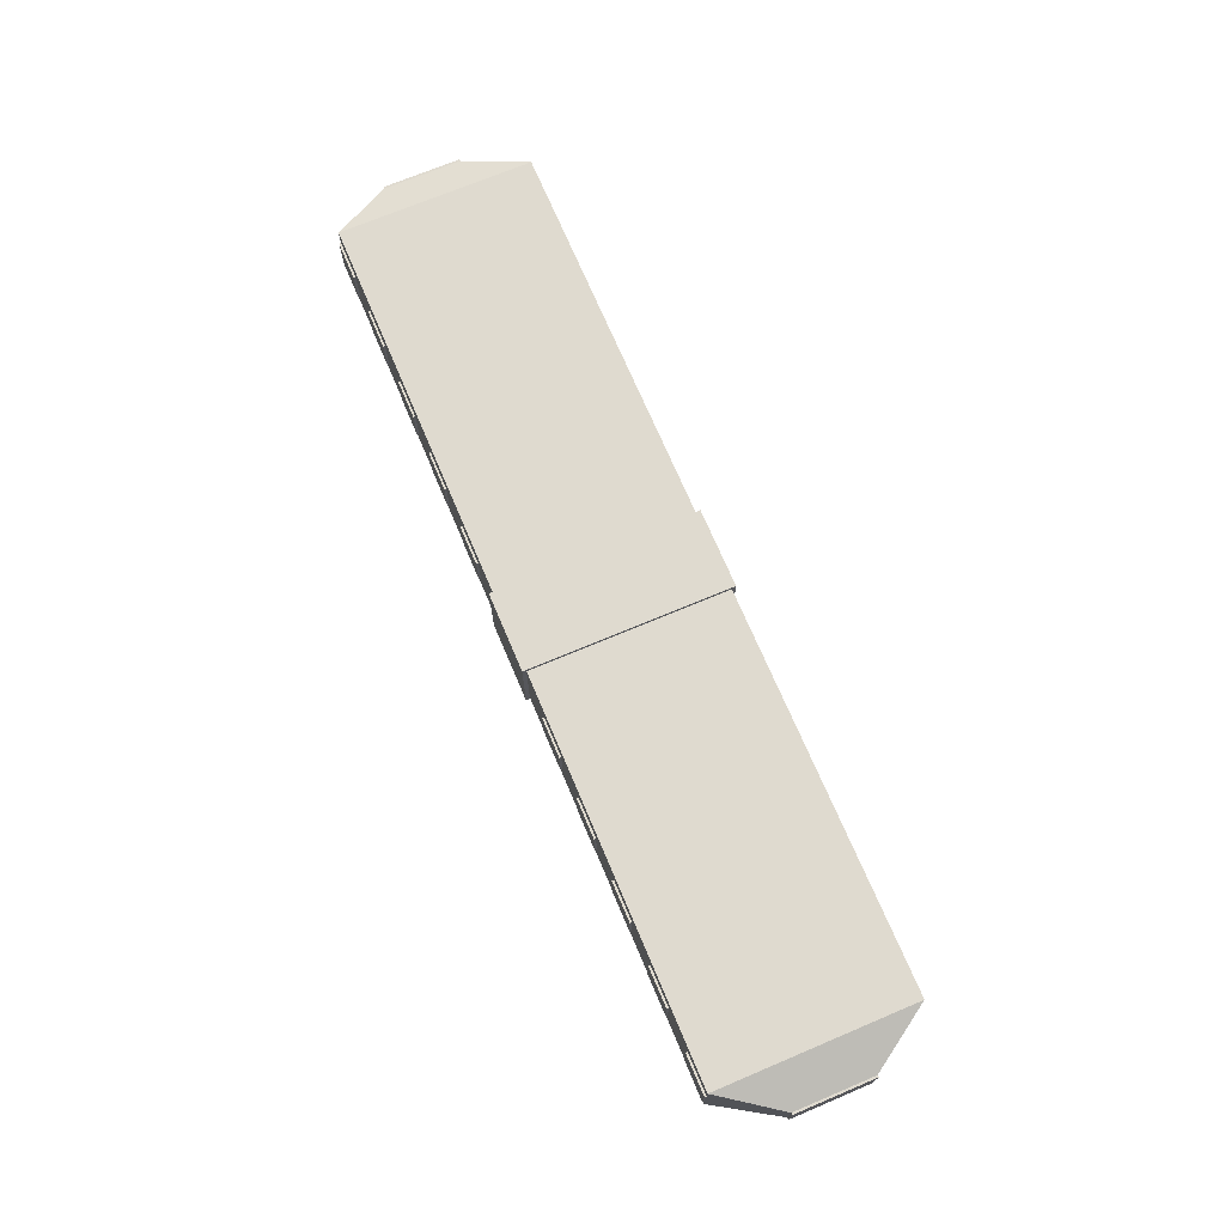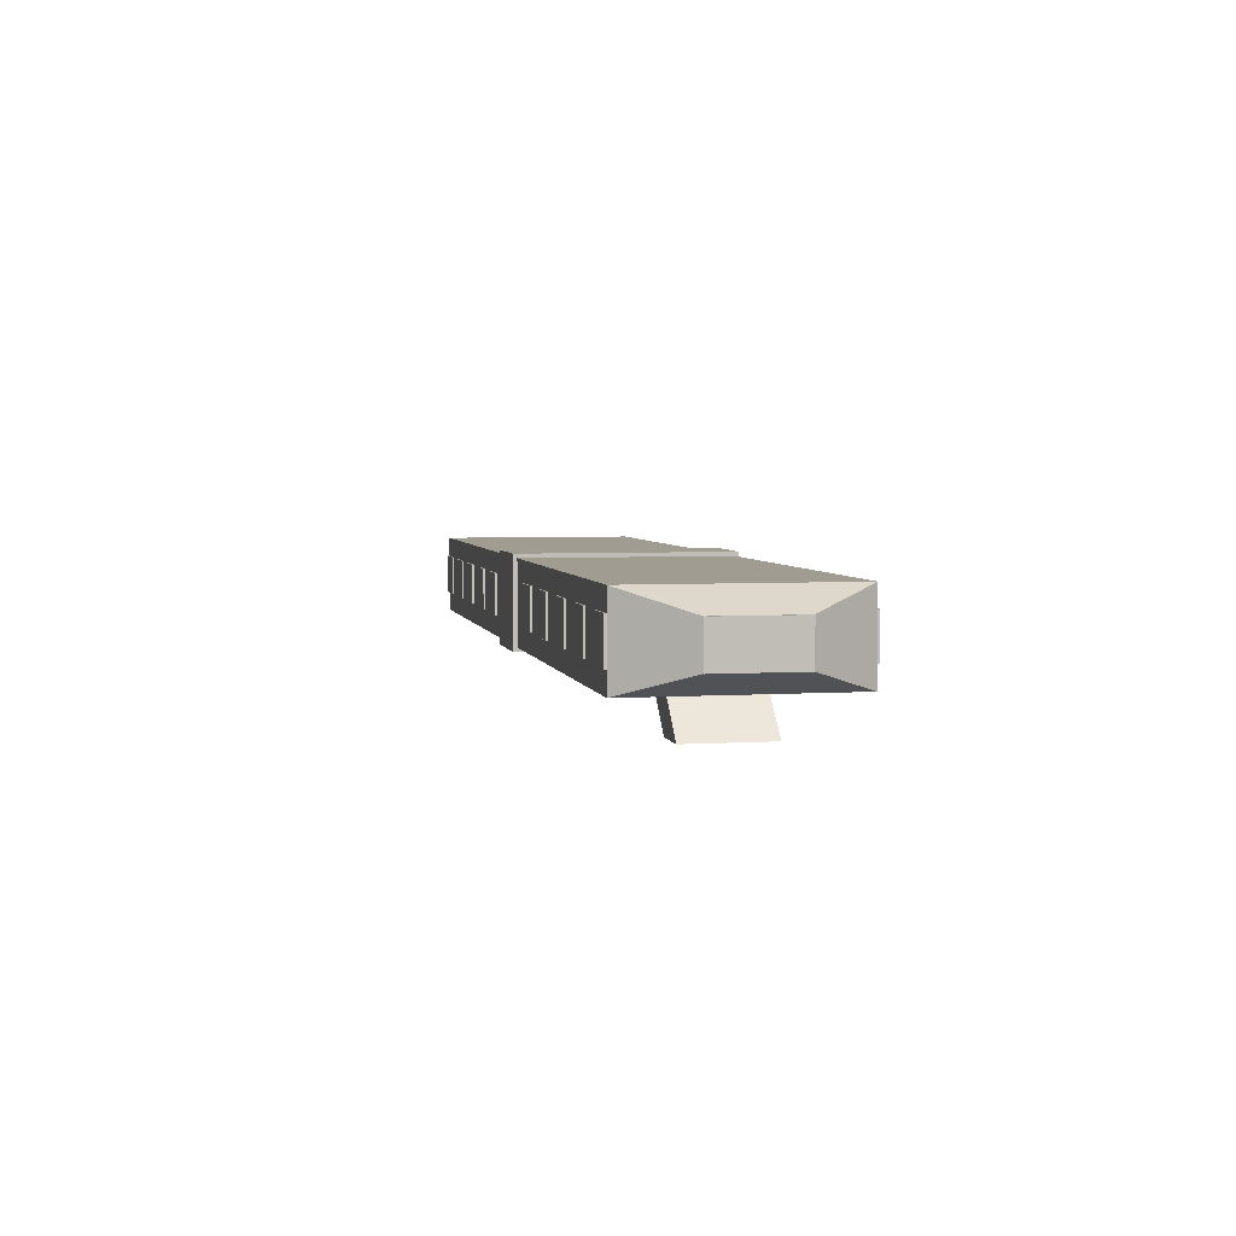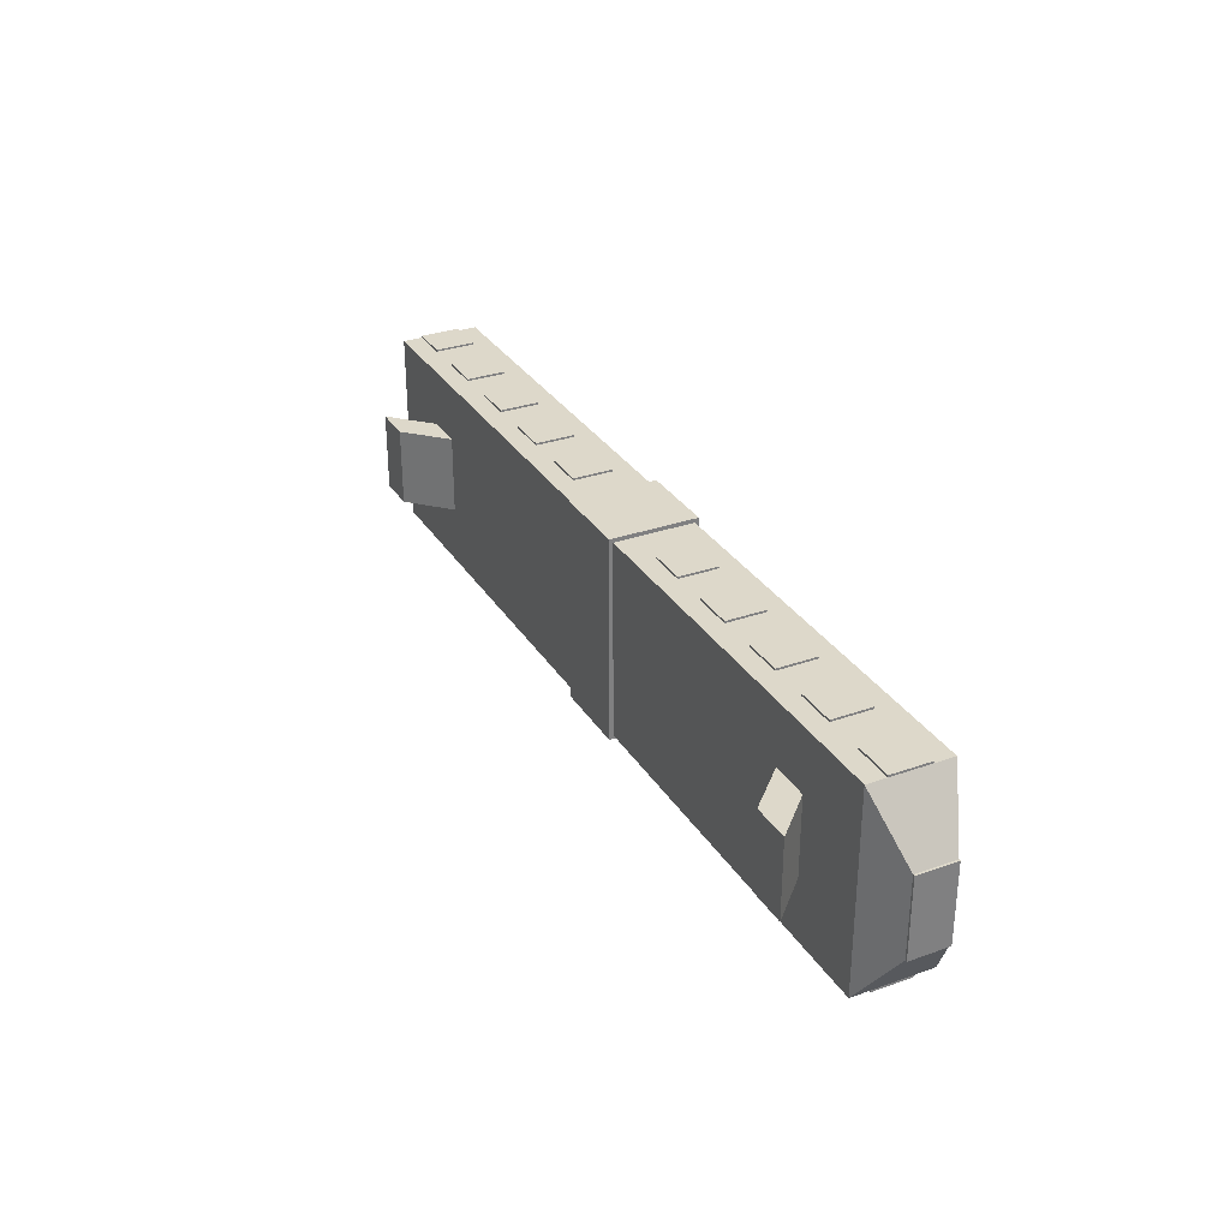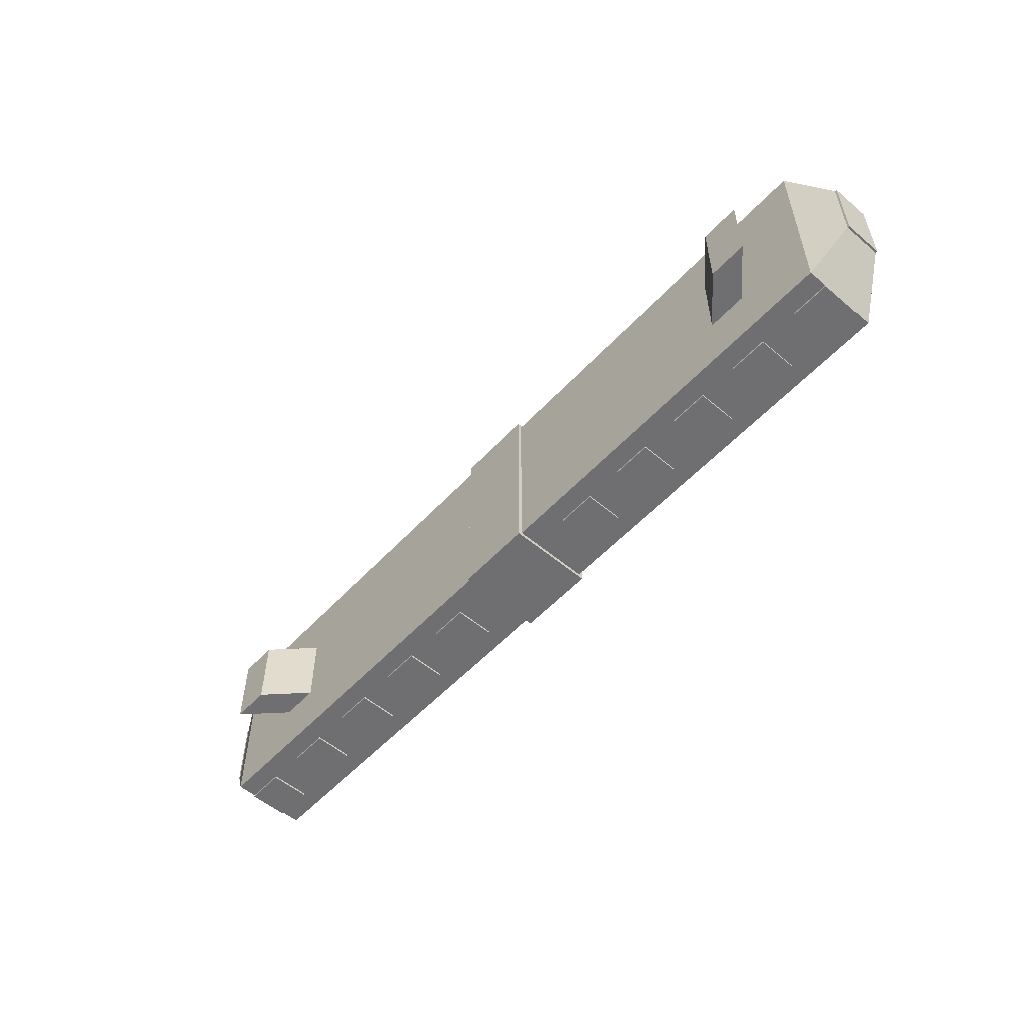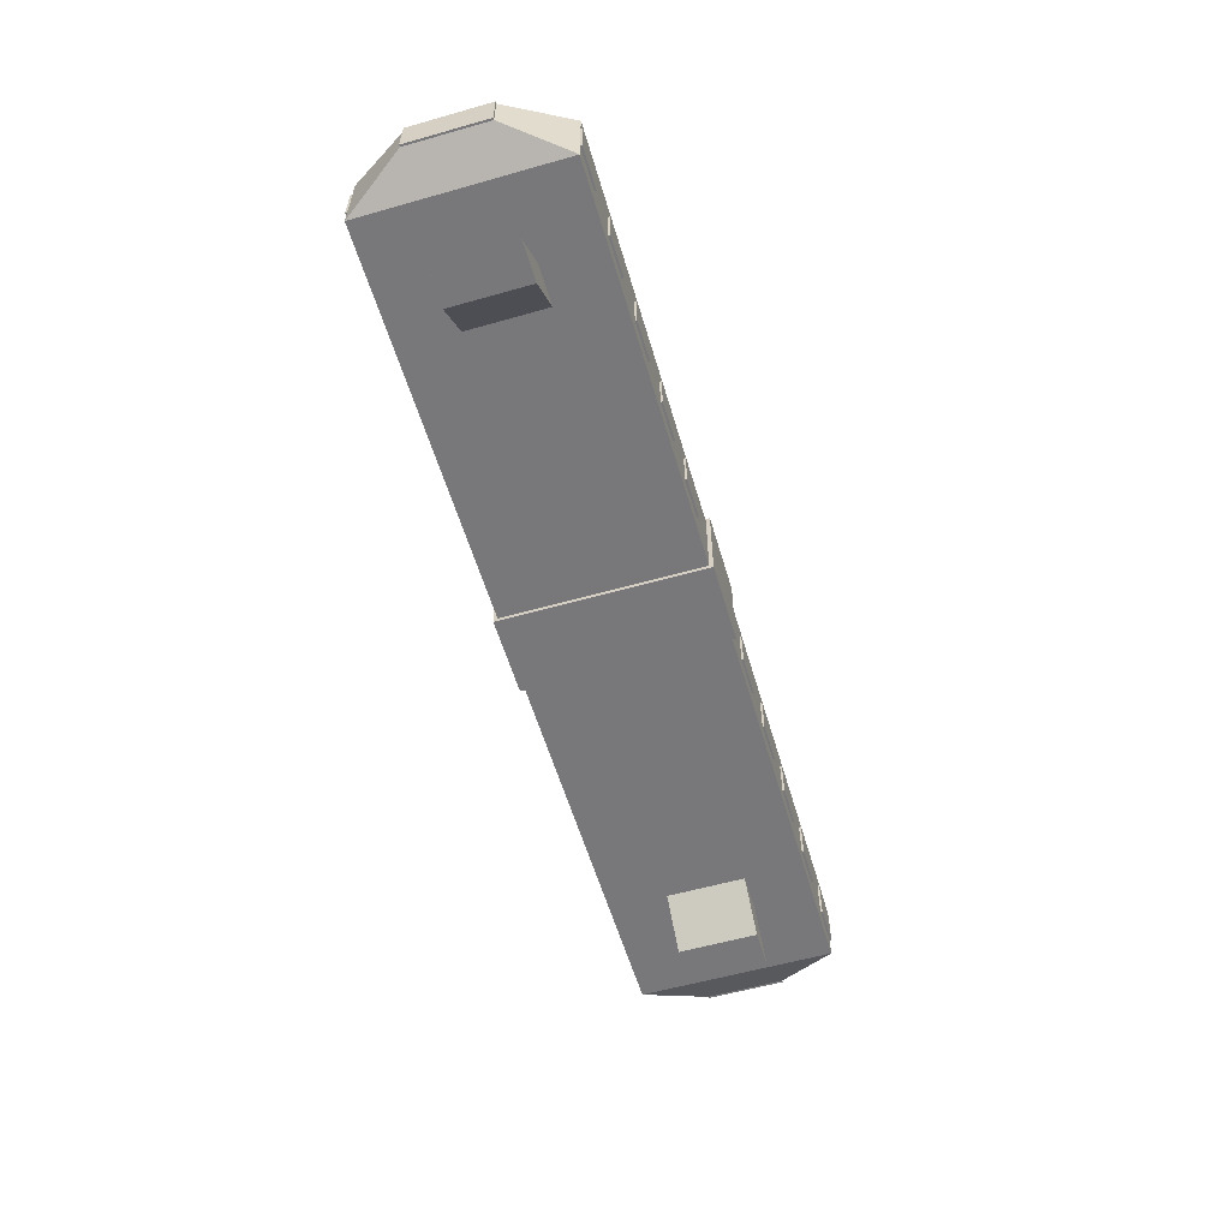
<metadata>
{"format":"obj","ext":"obj","renderer":"f3d","projection":"perspective","resolution":1024,"background":"white","views":[{"elev":70.7,"azim":67.1,"up":"+Y"},{"elev":4.4,"azim":-101.8,"up":"+Y"},{"elev":31.0,"azim":63.2,"up":"+Z"},{"elev":-54.7,"azim":48.2,"up":"+Z"},{"elev":-57.6,"azim":106.4,"up":"+Y"}]}
</metadata>
<code>
o &EmergencyLight_33adff_FFFFF_011
v -0.6875 0.1875 -0.1562
v -0.6875 0.1875 0.1562
v -0.0625 0.1875 0.1562
v -0.0625 0.1875 -0.1562
v -0.0625 0.0625 -0.1562
v -0.0625 0.0625 0.1562
v -0.6875 0.0625 0.1562
v -0.6875 0.0625 -0.1562
v -0.75 0.1562 -0.0625
v -0.75 0.1562 0.0625
v -0.6875 0.1875 0.1562
v -0.6875 0.1875 -0.1562
v -0.6875 0.0625 -0.1562
v -0.6875 0.0625 0.1562
v -0.75 0.09375 0.0625
v -0.75 0.09375 -0.0625
v 0.0625 0.1875 -0.1562
v 0.0625 0.1875 0.1562
v 0.6875 0.1875 0.1562
v 0.6875 0.1875 -0.1562
v 0.6875 0.0625 -0.1562
v 0.6875 0.0625 0.1562
v 0.0625 0.0625 0.1562
v 0.0625 0.0625 -0.1562
v 0.6875 0.1875 -0.1562
v 0.6875 0.1875 0.1562
v 0.75 0.1562 0.0625
v 0.75 0.1562 -0.0625
v 0.75 0.09375 -0.0625
v 0.75 0.09375 0.0625
v 0.6875 0.0625 0.1562
v 0.6875 0.0625 -0.1562
f 3 2 7 6
f 1 4 5 8
f 11 10 15 14
f 9 12 13 16
f 19 18 23 22
f 17 20 21 24
f 27 26 31 30
f 25 28 29 32
o &EmergencyLight_33adff_C0CC0_111
v -0.1875 0.1562 0.1594
v -0.125 0.1562 0.1594
v -0.125 0.09375 0.1594
v -0.1875 0.09375 0.1594
v -0.3125 0.1562 0.1594
v -0.25 0.1562 0.1594
v -0.25 0.09375 0.1594
v -0.3125 0.09375 0.1594
v -0.4375 0.1562 0.1594
v -0.375 0.1562 0.1594
v -0.375 0.09375 0.1594
v -0.4375 0.09375 0.1594
v -0.5625 0.1562 0.1594
v -0.5 0.1562 0.1594
v -0.5 0.09375 0.1594
v -0.5625 0.09375 0.1594
v -0.6875 0.1562 0.1594
v -0.625 0.1562 0.1594
v -0.625 0.09375 0.1594
v -0.6875 0.09375 0.1594
v -0.6875 0.1562 -0.1594
v -0.625 0.1562 -0.1594
v -0.625 0.09375 -0.1594
v -0.6875 0.09375 -0.1594
v -0.5625 0.1562 -0.1594
v -0.5 0.1562 -0.1594
v -0.5 0.09375 -0.1594
v -0.5625 0.09375 -0.1594
v -0.4375 0.1562 -0.1594
v -0.375 0.1562 -0.1594
v -0.375 0.09375 -0.1594
v -0.4375 0.09375 -0.1594
v -0.3125 0.1562 -0.1594
v -0.25 0.1562 -0.1594
v -0.25 0.09375 -0.1594
v -0.3125 0.09375 -0.1594
v -0.1875 0.1562 -0.1594
v -0.125 0.1562 -0.1594
v -0.125 0.09375 -0.1594
v -0.1875 0.09375 -0.1594
v -0.7531 0.1562 -0.0625
v -0.7531 0.1562 0.0625
v -0.7531 0.09375 0.0625
v -0.7531 0.09375 -0.0625
v 0.125 0.1562 0.1594
v 0.1875 0.1562 0.1594
v 0.1875 0.09375 0.1594
v 0.125 0.09375 0.1594
v 0.25 0.1562 0.1594
v 0.3125 0.1562 0.1594
v 0.3125 0.09375 0.1594
v 0.25 0.09375 0.1594
v 0.375 0.1562 0.1594
v 0.4375 0.1562 0.1594
v 0.4375 0.09375 0.1594
v 0.375 0.09375 0.1594
v 0.5 0.1562 0.1594
v 0.5625 0.1562 0.1594
v 0.5625 0.09375 0.1594
v 0.5 0.09375 0.1594
v 0.625 0.1562 0.1594
v 0.6875 0.1562 0.1594
v 0.6875 0.09375 0.1594
v 0.625 0.09375 0.1594
v 0.625 0.1562 -0.1594
v 0.6875 0.1562 -0.1594
v 0.6875 0.09375 -0.1594
v 0.625 0.09375 -0.1594
v 0.5 0.1562 -0.1594
v 0.5625 0.1562 -0.1594
v 0.5625 0.09375 -0.1594
v 0.5 0.09375 -0.1594
v 0.375 0.1562 -0.1594
v 0.4375 0.1562 -0.1594
v 0.4375 0.09375 -0.1594
v 0.375 0.09375 -0.1594
v 0.25 0.1562 -0.1594
v 0.3125 0.1562 -0.1594
v 0.3125 0.09375 -0.1594
v 0.25 0.09375 -0.1594
v 0.125 0.1562 -0.1594
v 0.1875 0.1562 -0.1594
v 0.1875 0.09375 -0.1594
v 0.125 0.09375 -0.1594
v 0.7531 0.1562 0.0625
v 0.7531 0.1562 -0.0625
v 0.7531 0.09375 -0.0625
v 0.7531 0.09375 0.0625
f 34 33 36 35
f 38 37 40 39
f 42 41 44 43
f 46 45 48 47
f 50 49 52 51
f 53 54 55 56
f 57 58 59 60
f 61 62 63 64
f 65 66 67 68
f 69 70 71 72
f 74 73 76 75
f 78 77 80 79
f 82 81 84 83
f 86 85 88 87
f 90 89 92 91
f 94 93 96 95
f 97 98 99 100
f 101 102 103 104
f 105 106 107 108
f 109 110 111 112
f 113 114 115 116
f 118 117 120 119
o core
v 0.0625 0.1875 -0.1562
v 0.0625 0.1875 0.1562
v 0.6875 0.1875 0.1562
v 0.6875 0.1875 -0.1562
v 0.6875 0.0625 -0.1562
v 0.6875 0.0625 0.1562
v 0.0625 0.0625 0.1562
v 0.0625 0.0625 -0.1562
v -0.5625 0.0625 -0.0625
v -0.5625 0.0625 0.0625
v -0.5 0.0625 0.0625
v -0.5 0.0625 -0.0625
v -0.5625 -0 -0.0625
v -0.5625 -0 0.0625
v -0.625 -0 0.0625
v -0.625 -0 -0.0625
v 0.5 0.0625 -0.0625
v 0.5 0.0625 0.0625
v 0.5625 0.0625 0.0625
v 0.5625 0.0625 -0.0625
v 0.625 0 -0.0625
v 0.625 0 0.0625
v 0.5625 0 0.0625
v 0.5625 0 -0.0625
v -0.0625 0.1938 -0.1625
v -0.0625 0.1938 0.1625
v 0.0625 0.1938 0.1625
v 0.0625 0.1938 -0.1625
v 0.0625 0.05625 -0.1625
v 0.0625 0.05625 0.1625
v -0.0625 0.05625 0.1625
v -0.0625 0.05625 -0.1625
v -0.1875 0.1562 0.09688
v -0.1875 0.1562 0.1594
v -0.125 0.1562 0.1594
v -0.125 0.1562 0.09688
v -0.125 0.09375 0.09688
v -0.125 0.09375 0.1594
v -0.1875 0.09375 0.1594
v -0.1875 0.09375 0.09688
v -0.3125 0.1562 0.09688
v -0.3125 0.1562 0.1594
v -0.25 0.1562 0.1594
v -0.25 0.1562 0.09688
v -0.25 0.09375 0.09688
v -0.25 0.09375 0.1594
v -0.3125 0.09375 0.1594
v -0.3125 0.09375 0.09688
v -0.4375 0.1562 0.09688
v -0.4375 0.1562 0.1594
v -0.375 0.1562 0.1594
v -0.375 0.1562 0.09688
v -0.375 0.09375 0.09688
v -0.375 0.09375 0.1594
v -0.4375 0.09375 0.1594
v -0.4375 0.09375 0.09688
v -0.5625 0.1562 0.09688
v -0.5625 0.1562 0.1594
v -0.5 0.1562 0.1594
v -0.5 0.1562 0.09688
v -0.5 0.09375 0.09688
v -0.5 0.09375 0.1594
v -0.5625 0.09375 0.1594
v -0.5625 0.09375 0.09688
v 0.125 0.1562 0.09688
v 0.125 0.1562 0.1594
v 0.1875 0.1562 0.1594
v 0.1875 0.1562 0.09688
v 0.1875 0.09375 0.09688
v 0.1875 0.09375 0.1594
v 0.125 0.09375 0.1594
v 0.125 0.09375 0.09688
v 0.25 0.1562 0.09688
v 0.25 0.1562 0.1594
v 0.3125 0.1562 0.1594
v 0.3125 0.1562 0.09688
v 0.3125 0.09375 0.09688
v 0.3125 0.09375 0.1594
v 0.25 0.09375 0.1594
v 0.25 0.09375 0.09688
v 0.375 0.1562 0.09688
v 0.375 0.1562 0.1594
v 0.4375 0.1562 0.1594
v 0.4375 0.1562 0.09688
v 0.4375 0.09375 0.09688
v 0.4375 0.09375 0.1594
v 0.375 0.09375 0.1594
v 0.375 0.09375 0.09688
v 0.5 0.1562 0.09688
v 0.5 0.1562 0.1594
v 0.5625 0.1562 0.1594
v 0.5625 0.1562 0.09688
v 0.5625 0.09375 0.09688
v 0.5625 0.09375 0.1594
v 0.5 0.09375 0.1594
v 0.5 0.09375 0.09688
v -0.6875 0.1875 -0.1562
v -0.6875 0.1875 0.1562
v -0.0625 0.1875 0.1562
v -0.0625 0.1875 -0.1562
v -0.0625 0.0625 -0.1562
v -0.0625 0.0625 0.1562
v -0.6875 0.0625 0.1562
v -0.6875 0.0625 -0.1562
v -0.75 0.1562 -0.0625
v -0.75 0.1562 0.0625
v -0.6875 0.1875 0.1562
v -0.6875 0.1875 -0.1562
v -0.6875 0.0625 -0.1562
v -0.6875 0.0625 0.1562
v -0.75 0.09375 0.0625
v -0.75 0.09375 -0.0625
v 0.6875 0.1875 -0.1562
v 0.6875 0.1875 0.1562
v 0.75 0.1562 0.0625
v 0.75 0.1562 -0.0625
v 0.75 0.09375 -0.0625
v 0.75 0.09375 0.0625
v 0.6875 0.0625 0.1562
v 0.6875 0.0625 -0.1562
v -0.6875 0.1562 0.09688
v -0.6875 0.1562 0.1594
v -0.625 0.1562 0.1594
v -0.625 0.1562 0.09688
v -0.625 0.09375 0.09688
v -0.625 0.09375 0.1594
v -0.6875 0.09375 0.1594
v -0.6875 0.09375 0.09688
v 0.625 0.1562 0.09688
v 0.625 0.1562 0.1594
v 0.6875 0.1562 0.1594
v 0.6875 0.1562 0.09688
v 0.6875 0.09375 0.09688
v 0.6875 0.09375 0.1594
v 0.625 0.09375 0.1594
v 0.625 0.09375 0.09688
v 0.625 0.1562 -0.1594
v 0.625 0.1562 -0.09688
v 0.6875 0.1562 -0.09688
v 0.6875 0.1562 -0.1594
v 0.6875 0.09375 -0.1594
v 0.6875 0.09375 -0.09688
v 0.625 0.09375 -0.09688
v 0.625 0.09375 -0.1594
v 0.5 0.1562 -0.1594
v 0.5 0.1562 -0.09688
v 0.5625 0.1562 -0.09688
v 0.5625 0.1562 -0.1594
v 0.5625 0.09375 -0.1594
v 0.5625 0.09375 -0.09688
v 0.5 0.09375 -0.09688
v 0.5 0.09375 -0.1594
v 0.375 0.1562 -0.1594
v 0.375 0.1562 -0.09688
v 0.4375 0.1562 -0.09688
v 0.4375 0.1562 -0.1594
v 0.4375 0.09375 -0.1594
v 0.4375 0.09375 -0.09688
v 0.375 0.09375 -0.09688
v 0.375 0.09375 -0.1594
v 0.25 0.1562 -0.1594
v 0.25 0.1562 -0.09688
v 0.3125 0.1562 -0.09688
v 0.3125 0.1562 -0.1594
v 0.3125 0.09375 -0.1594
v 0.3125 0.09375 -0.09688
v 0.25 0.09375 -0.09688
v 0.25 0.09375 -0.1594
v 0.125 0.1562 -0.1594
v 0.125 0.1562 -0.09688
v 0.1875 0.1562 -0.09688
v 0.1875 0.1562 -0.1594
v 0.1875 0.09375 -0.1594
v 0.1875 0.09375 -0.09688
v 0.125 0.09375 -0.09688
v 0.125 0.09375 -0.1594
v -0.6875 0.1562 -0.1594
v -0.6875 0.1562 -0.09688
v -0.625 0.1562 -0.09688
v -0.625 0.1562 -0.1594
v -0.625 0.09375 -0.1594
v -0.625 0.09375 -0.09688
v -0.6875 0.09375 -0.09688
v -0.6875 0.09375 -0.1594
v -0.5625 0.1562 -0.1594
v -0.5625 0.1562 -0.09688
v -0.5 0.1562 -0.09688
v -0.5 0.1562 -0.1594
v -0.5 0.09375 -0.1594
v -0.5 0.09375 -0.09688
v -0.5625 0.09375 -0.09688
v -0.5625 0.09375 -0.1594
v -0.4375 0.1562 -0.1594
v -0.4375 0.1562 -0.09688
v -0.375 0.1562 -0.09688
v -0.375 0.1562 -0.1594
v -0.375 0.09375 -0.1594
v -0.375 0.09375 -0.09688
v -0.4375 0.09375 -0.09688
v -0.4375 0.09375 -0.1594
v -0.3125 0.1562 -0.1594
v -0.3125 0.1562 -0.09688
v -0.25 0.1562 -0.09688
v -0.25 0.1562 -0.1594
v -0.25 0.09375 -0.1594
v -0.25 0.09375 -0.09688
v -0.3125 0.09375 -0.09688
v -0.3125 0.09375 -0.1594
v -0.1875 0.1562 -0.1594
v -0.1875 0.1562 -0.09688
v -0.125 0.1562 -0.09688
v -0.125 0.1562 -0.1594
v -0.125 0.09375 -0.1594
v -0.125 0.09375 -0.09688
v -0.1875 0.09375 -0.09688
v -0.1875 0.09375 -0.1594
v -0.7531 0.1562 -0.0625
v -0.7531 0.1562 0.0625
v -0.6906 0.1562 0.0625
v -0.6906 0.1562 -0.0625
v -0.6906 0.09375 -0.0625
v -0.6906 0.09375 0.0625
v -0.7531 0.09375 0.0625
v -0.7531 0.09375 -0.0625
v 0.6906 0.1562 -0.0625
v 0.6906 0.1562 0.0625
v 0.7531 0.1562 0.0625
v 0.7531 0.1562 -0.0625
v 0.7531 0.09375 -0.0625
v 0.7531 0.09375 0.0625
v 0.6906 0.09375 0.0625
v 0.6906 0.09375 -0.0625
f 121 122 123 124
f 125 126 127 128
f 122 121 128 127
f 124 123 126 125
f 129 130 131 132
f 133 134 135 136
f 130 129 136 135
f 132 131 134 133
f 131 130 135 134
f 129 132 133 136
f 137 138 139 140
f 141 142 143 144
f 138 137 144 143
f 140 139 142 141
f 139 138 143 142
f 137 140 141 144
f 145 146 147 148
f 149 150 151 152
f 146 145 152 151
f 148 147 150 149
f 147 146 151 150
f 145 148 149 152
f 153 154 155 156
f 157 158 159 160
f 154 153 160 159
f 156 155 158 157
f 153 156 157 160
f 161 162 163 164
f 165 166 167 168
f 162 161 168 167
f 164 163 166 165
f 161 164 165 168
f 169 170 171 172
f 173 174 175 176
f 170 169 176 175
f 172 171 174 173
f 169 172 173 176
f 177 178 179 180
f 181 182 183 184
f 178 177 184 183
f 180 179 182 181
f 177 180 181 184
f 185 186 187 188
f 189 190 191 192
f 186 185 192 191
f 188 187 190 189
f 185 188 189 192
f 193 194 195 196
f 197 198 199 200
f 194 193 200 199
f 196 195 198 197
f 193 196 197 200
f 201 202 203 204
f 205 206 207 208
f 202 201 208 207
f 204 203 206 205
f 201 204 205 208
f 209 210 211 212
f 213 214 215 216
f 210 209 216 215
f 212 211 214 213
f 209 212 213 216
f 217 218 219 220
f 221 222 223 224
f 218 217 224 223
f 220 219 222 221
f 225 226 227 228
f 229 230 231 232
f 226 225 232 231
f 228 227 230 229
f 233 234 235 236
f 237 238 239 240
f 234 233 240 239
f 236 235 238 237
f 241 242 243 244
f 245 246 247 248
f 242 241 248 247
f 244 243 246 245
f 241 244 245 248
f 249 250 251 252
f 253 254 255 256
f 250 249 256 255
f 252 251 254 253
f 249 252 253 256
f 257 258 259 260
f 261 262 263 264
f 258 257 264 263
f 260 259 262 261
f 259 258 263 262
f 265 266 267 268
f 269 270 271 272
f 266 265 272 271
f 268 267 270 269
f 267 266 271 270
f 273 274 275 276
f 277 278 279 280
f 274 273 280 279
f 276 275 278 277
f 275 274 279 278
f 281 282 283 284
f 285 286 287 288
f 282 281 288 287
f 284 283 286 285
f 283 282 287 286
f 289 290 291 292
f 293 294 295 296
f 290 289 296 295
f 292 291 294 293
f 291 290 295 294
f 297 298 299 300
f 301 302 303 304
f 298 297 304 303
f 300 299 302 301
f 299 298 303 302
f 305 306 307 308
f 309 310 311 312
f 306 305 312 311
f 308 307 310 309
f 307 306 311 310
f 313 314 315 316
f 317 318 319 320
f 314 313 320 319
f 316 315 318 317
f 315 314 319 318
f 321 322 323 324
f 325 326 327 328
f 322 321 328 327
f 324 323 326 325
f 323 322 327 326
f 329 330 331 332
f 333 334 335 336
f 330 329 336 335
f 332 331 334 333
f 331 330 335 334
f 337 338 339 340
f 341 342 343 344
f 340 339 342 341
f 339 338 343 342
f 337 340 341 344
f 345 346 347 348
f 349 350 351 352
f 346 345 352 351
f 347 346 351 350
f 345 348 349 352

</code>
